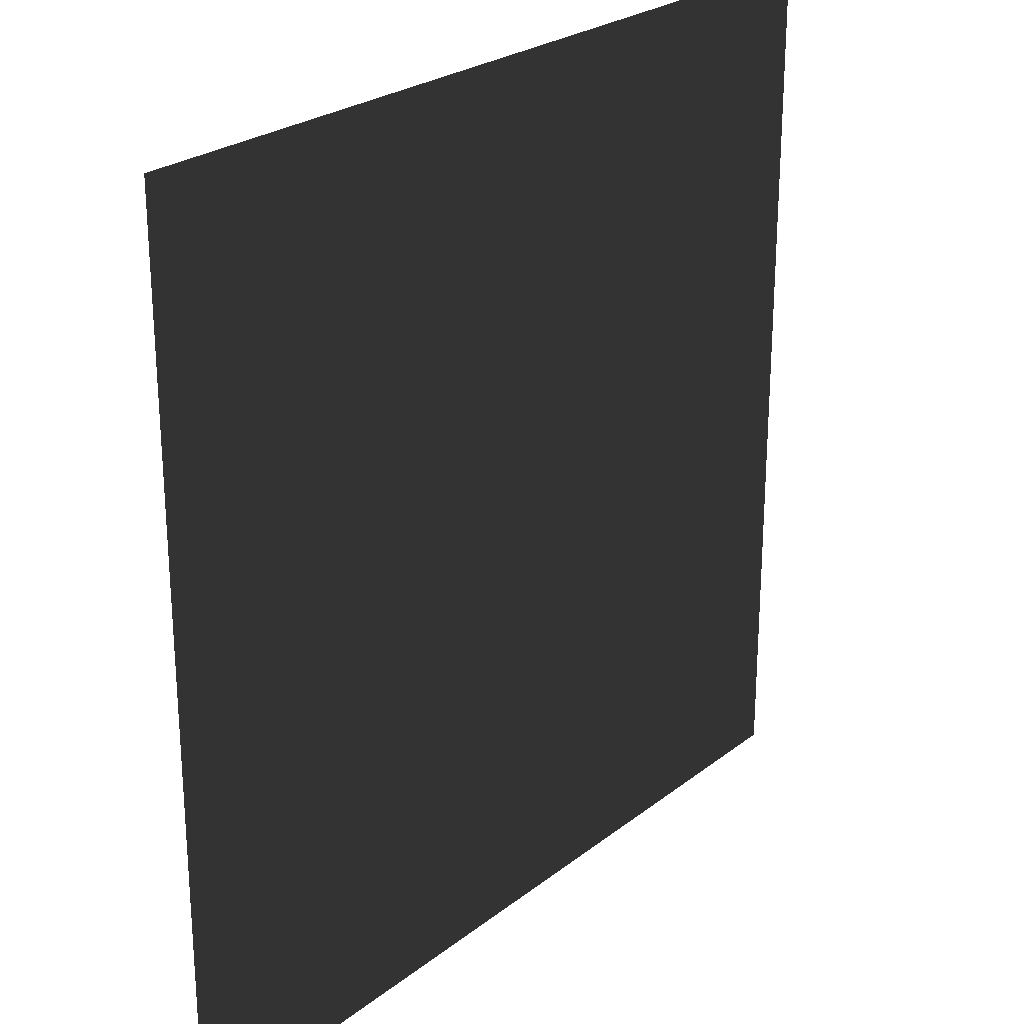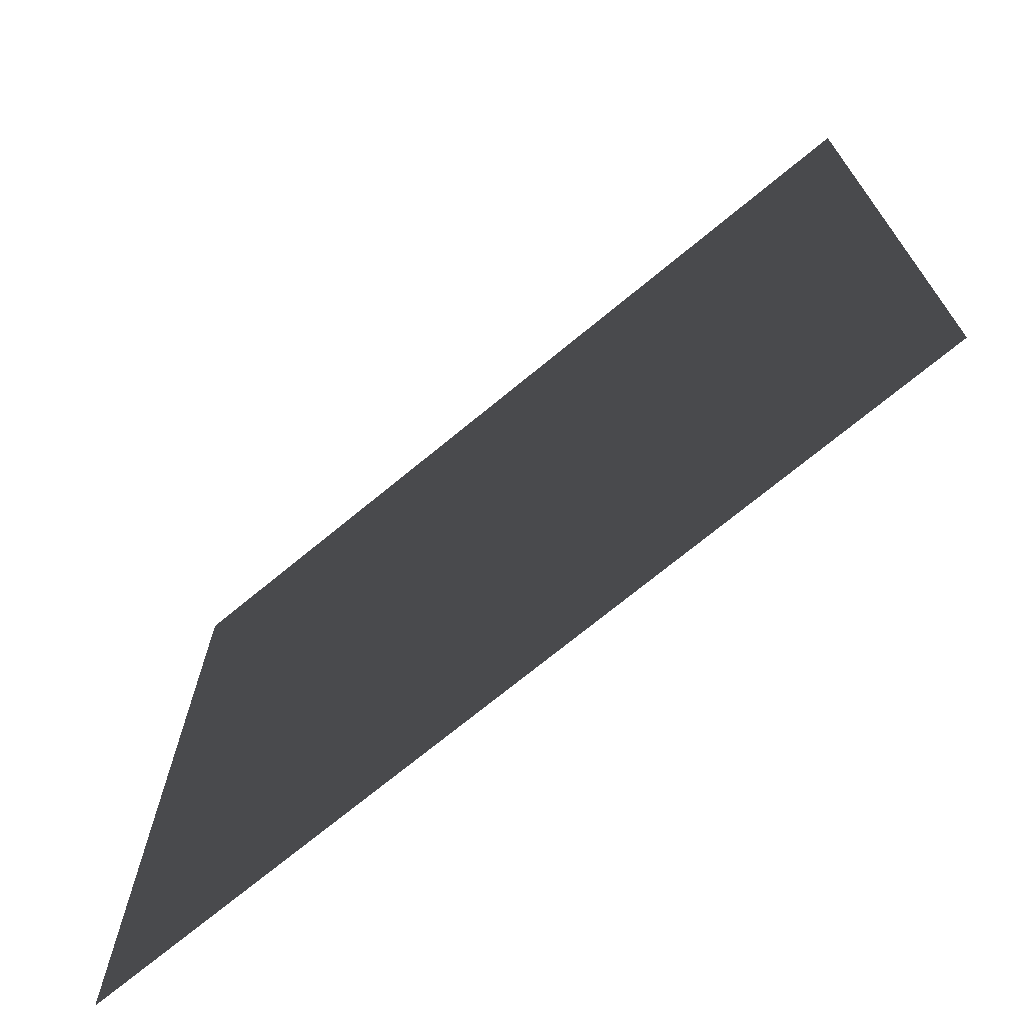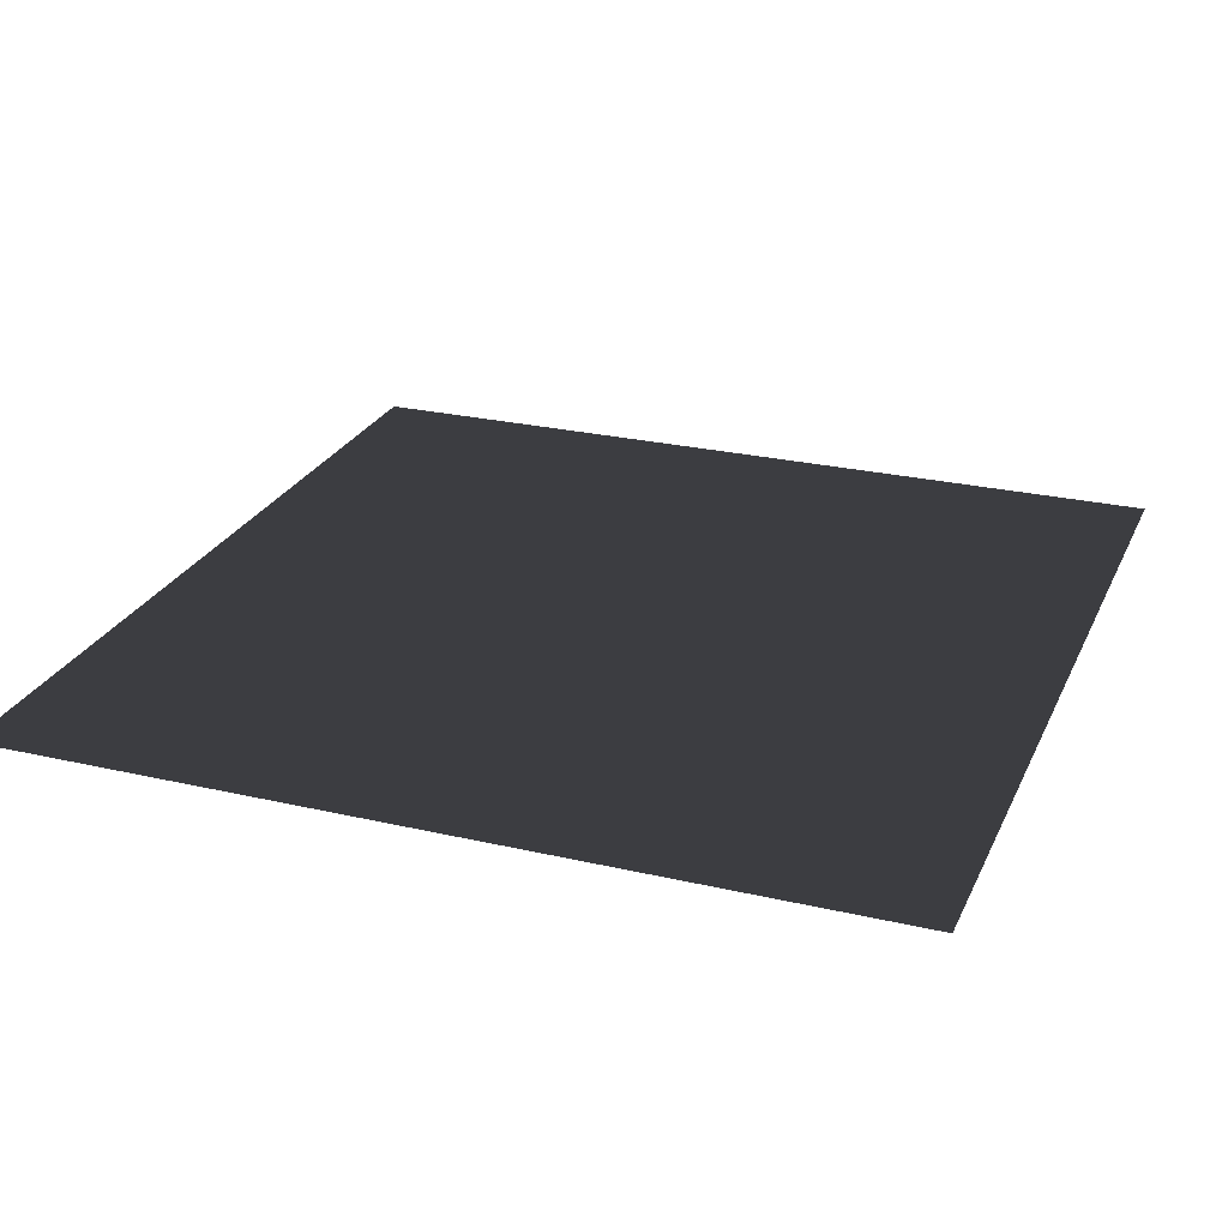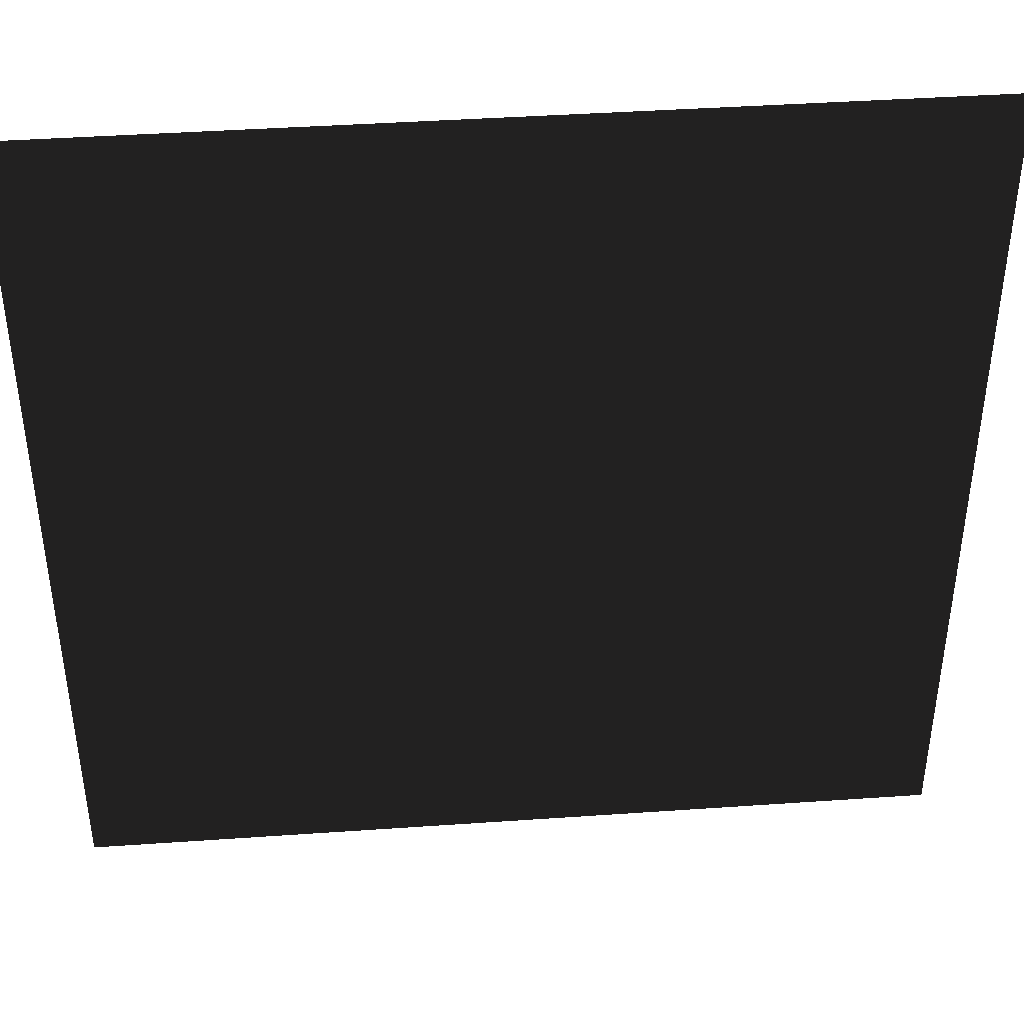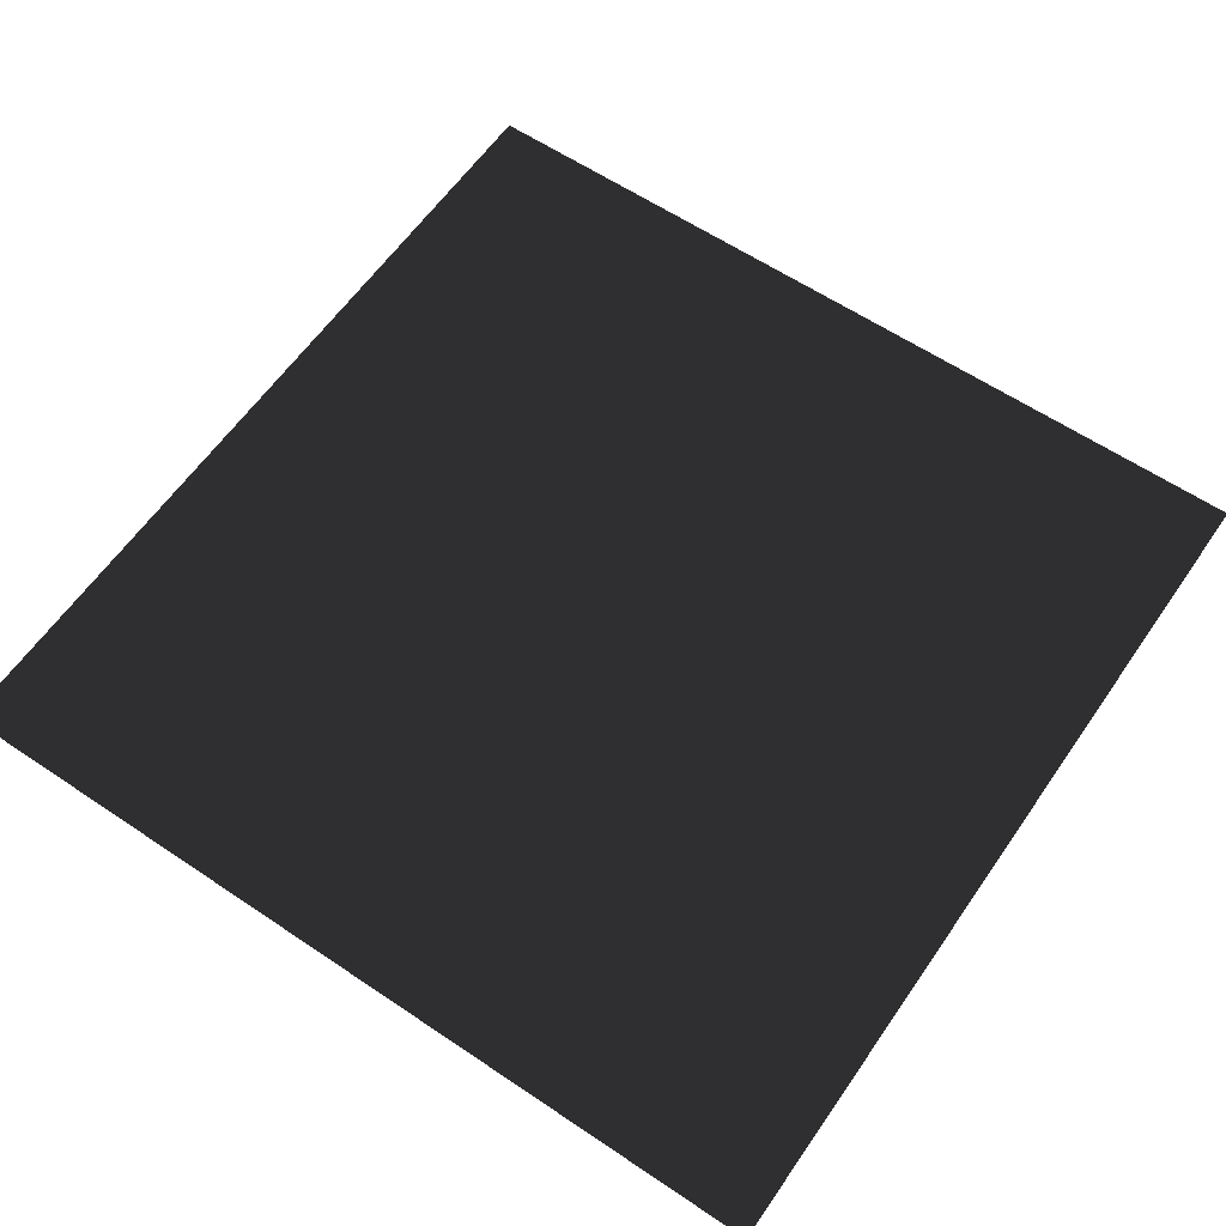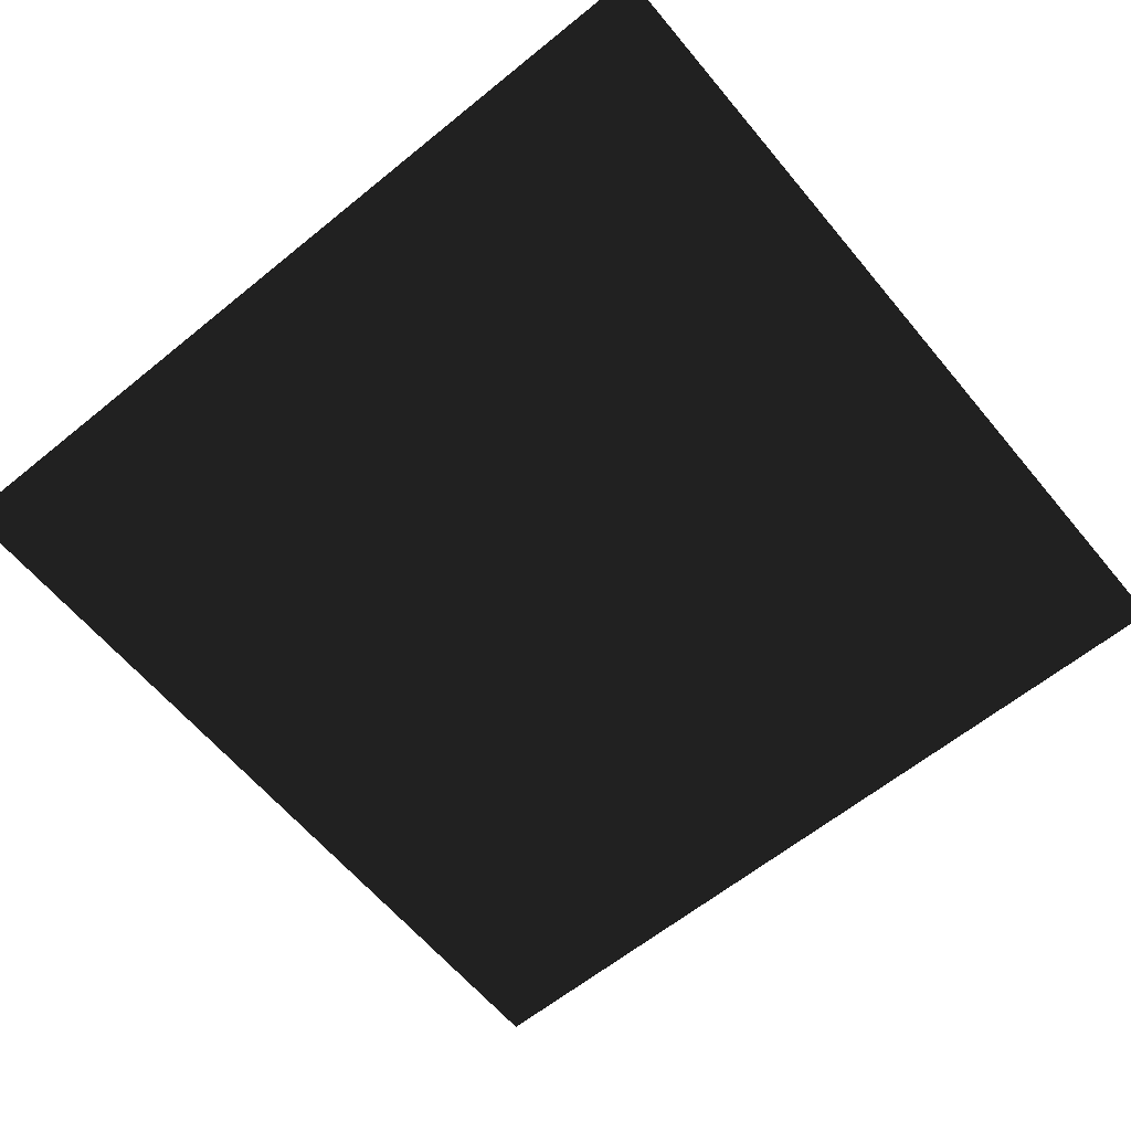
<metadata>
{"format":"obj","ext":"obj","renderer":"f3d","projection":"perspective","resolution":1024,"background":"white","views":[{"elev":25.0,"azim":-51.2,"up":"+Y"},{"elev":-72.0,"azim":39.5,"up":"+Y"},{"elev":25.6,"azim":110.4,"up":"+Z"},{"elev":41.9,"azim":-4.8,"up":"+Y"},{"elev":60.7,"azim":-55.5,"up":"+Z"},{"elev":-61.8,"azim":129.6,"up":"+Z"}]}
</metadata>
<code>
o rectangle
v -1 -1 0 1
v -1 1 0 1
v 1 1 0 1
v 1 -1 0 1
f 1 2 3
f 3 4 1

</code>
